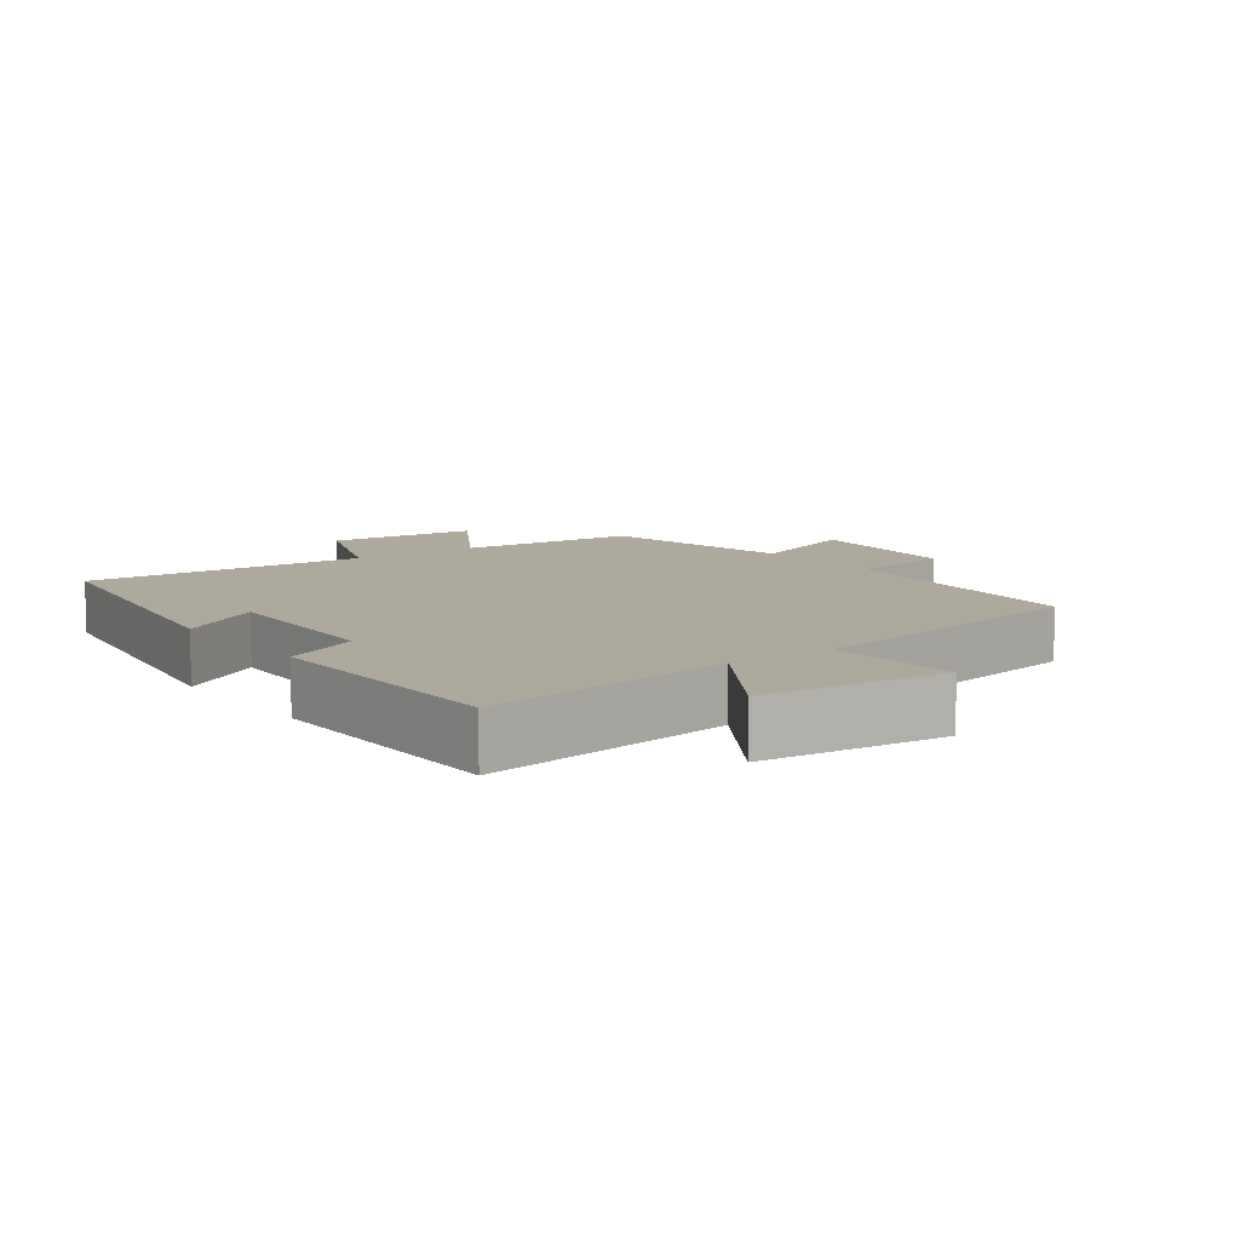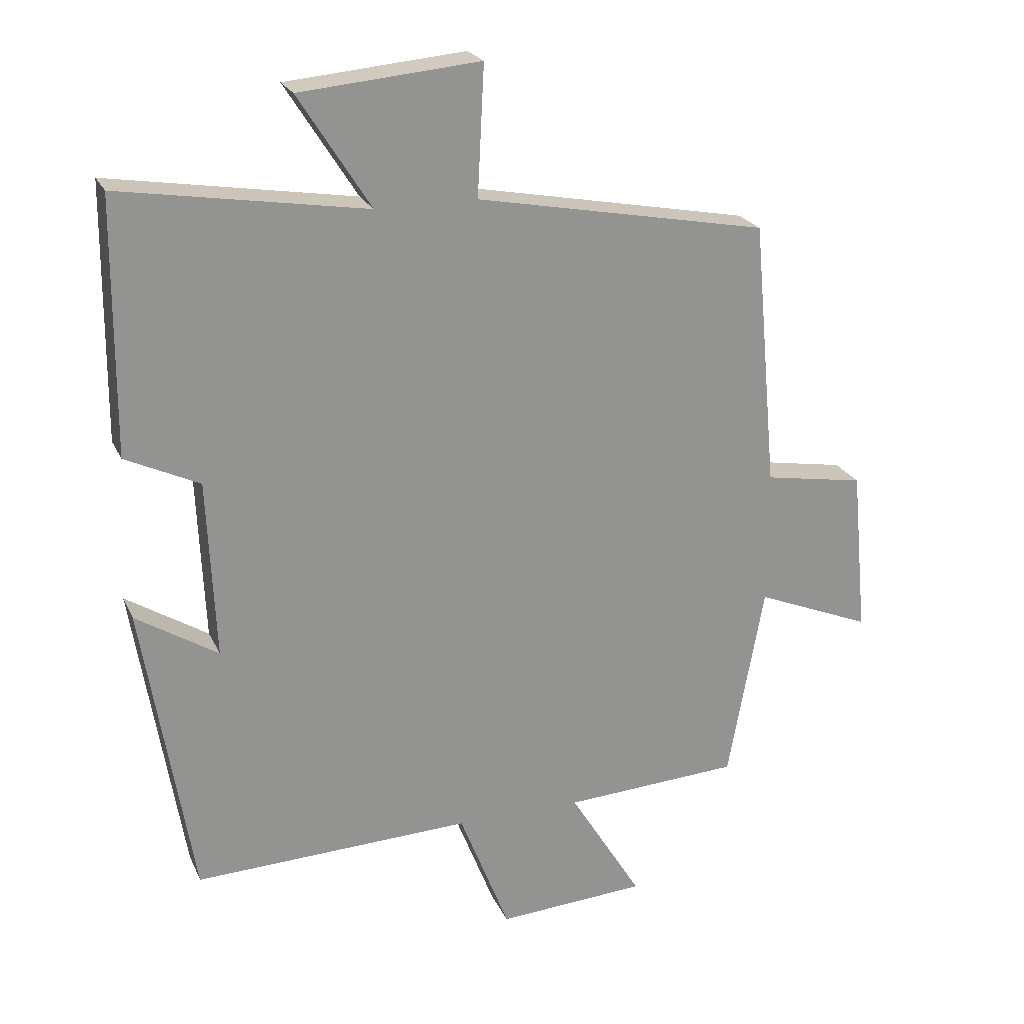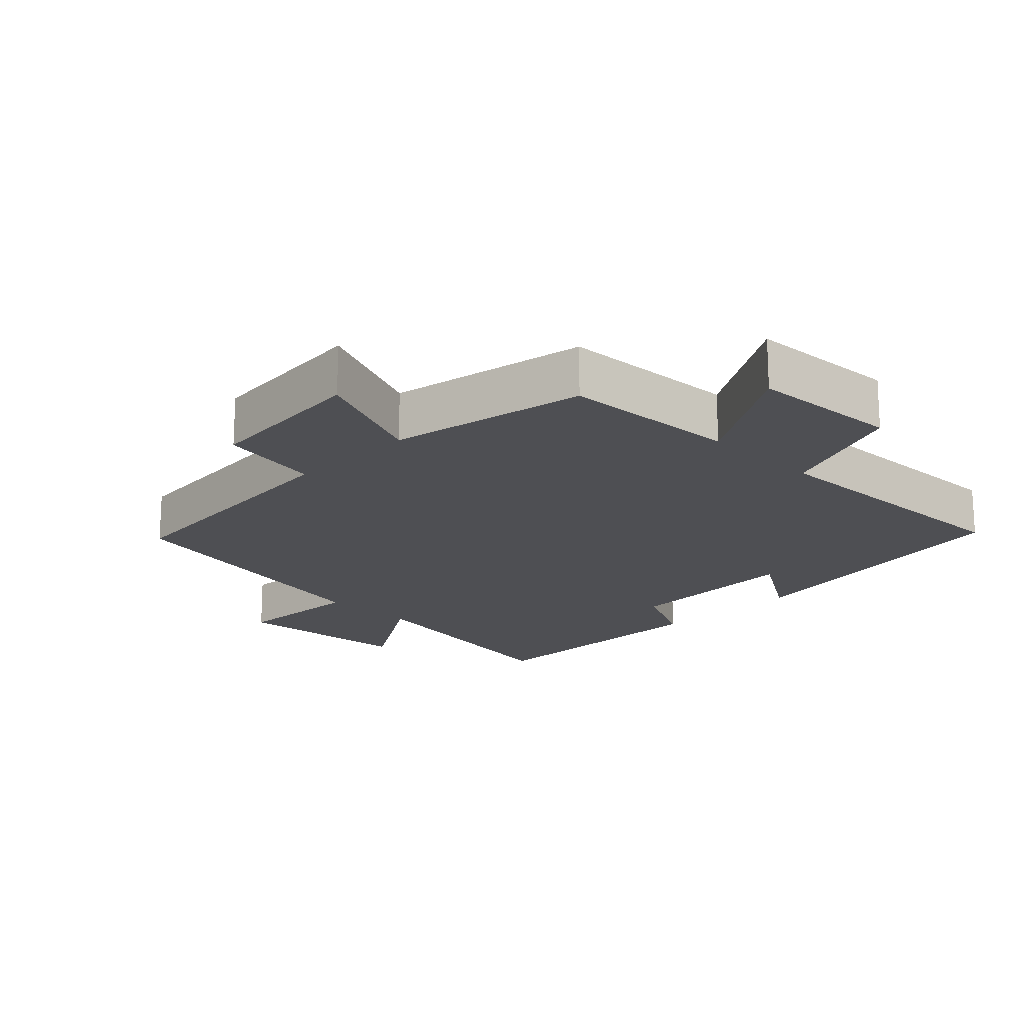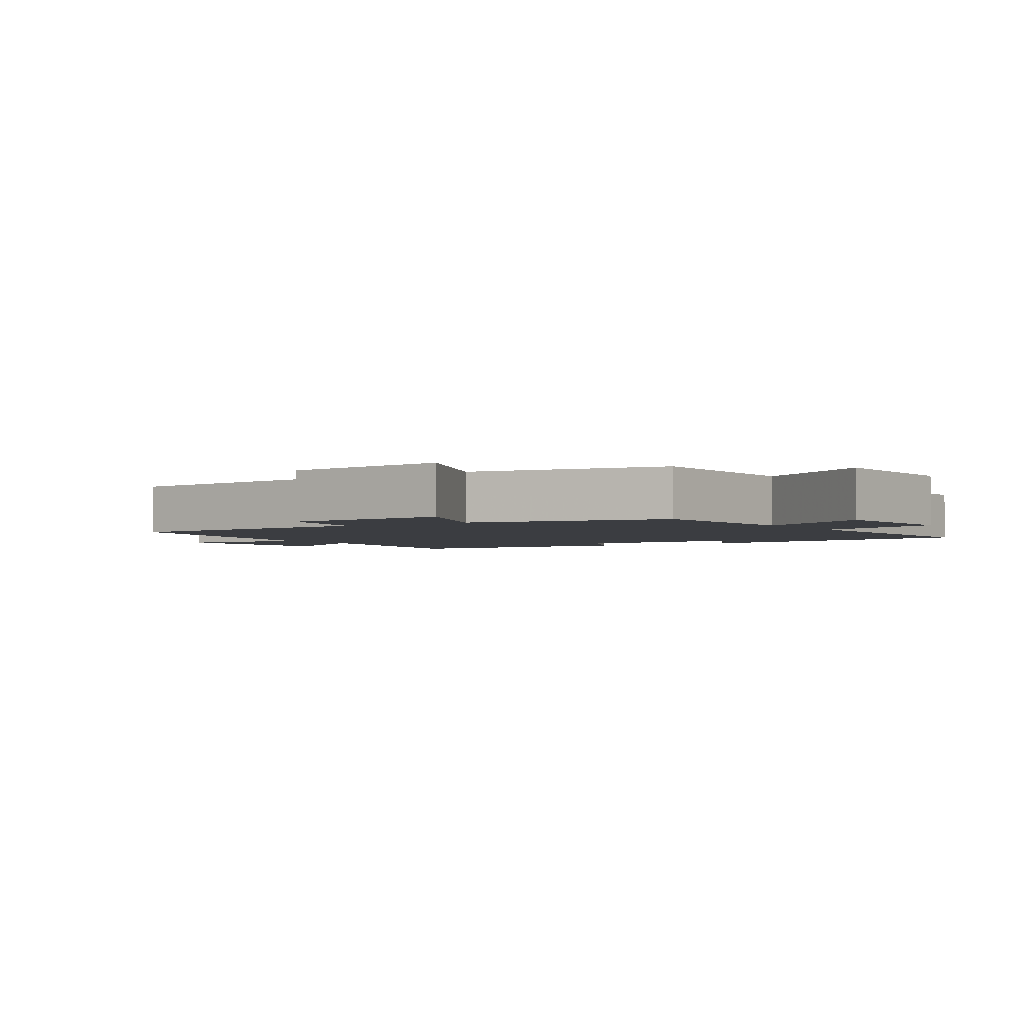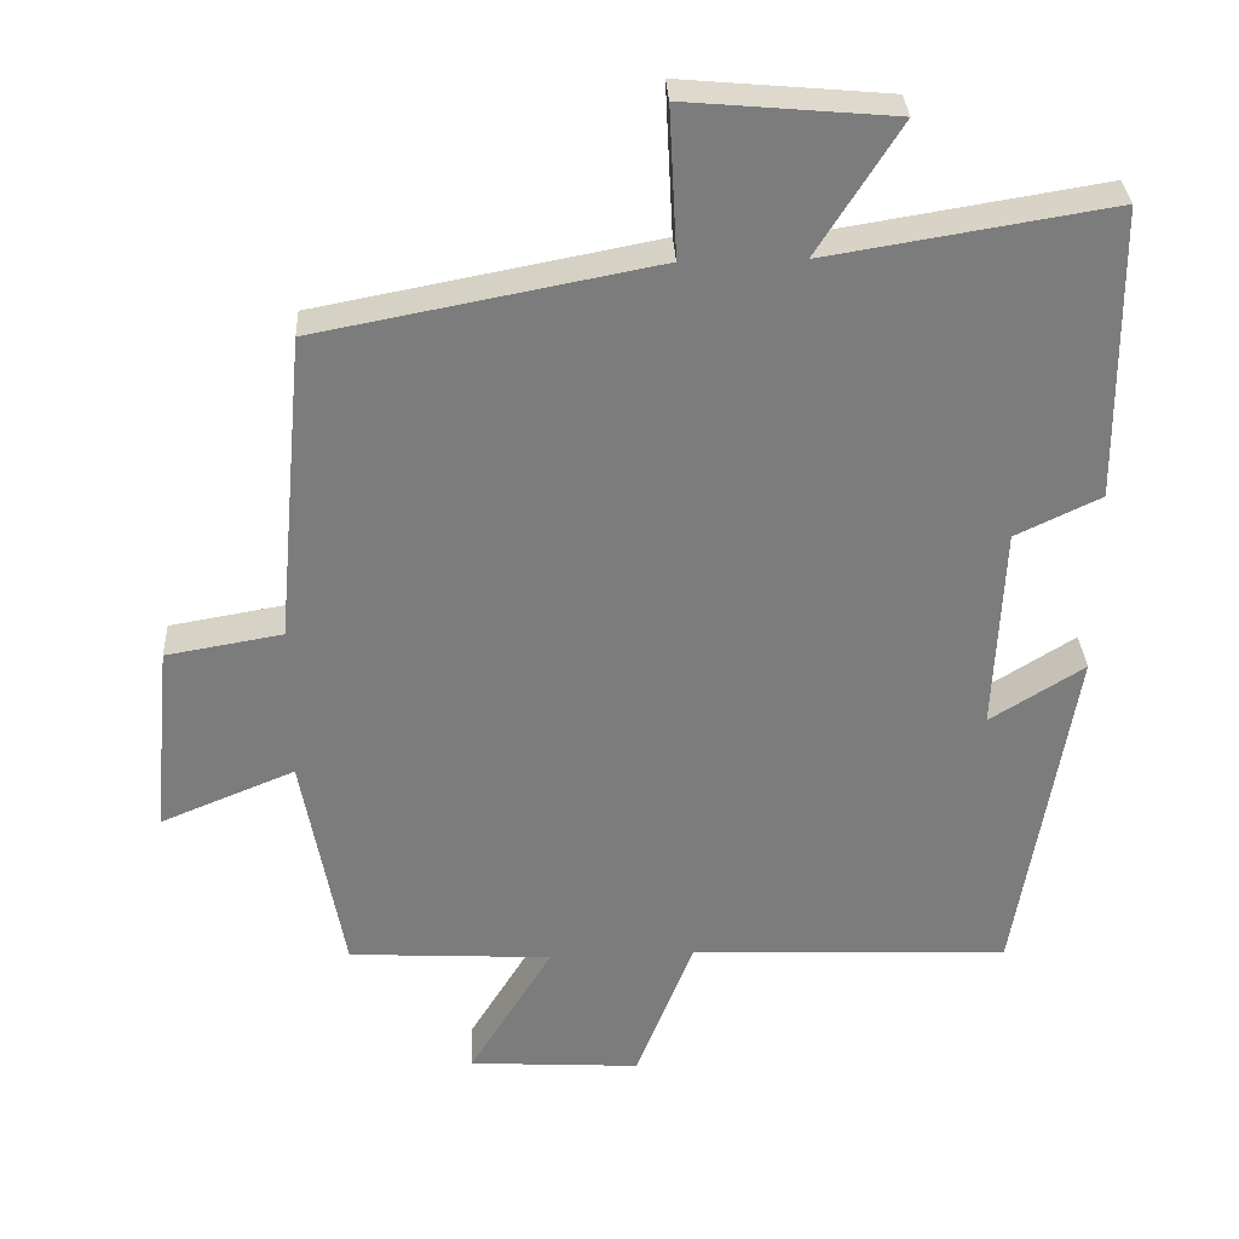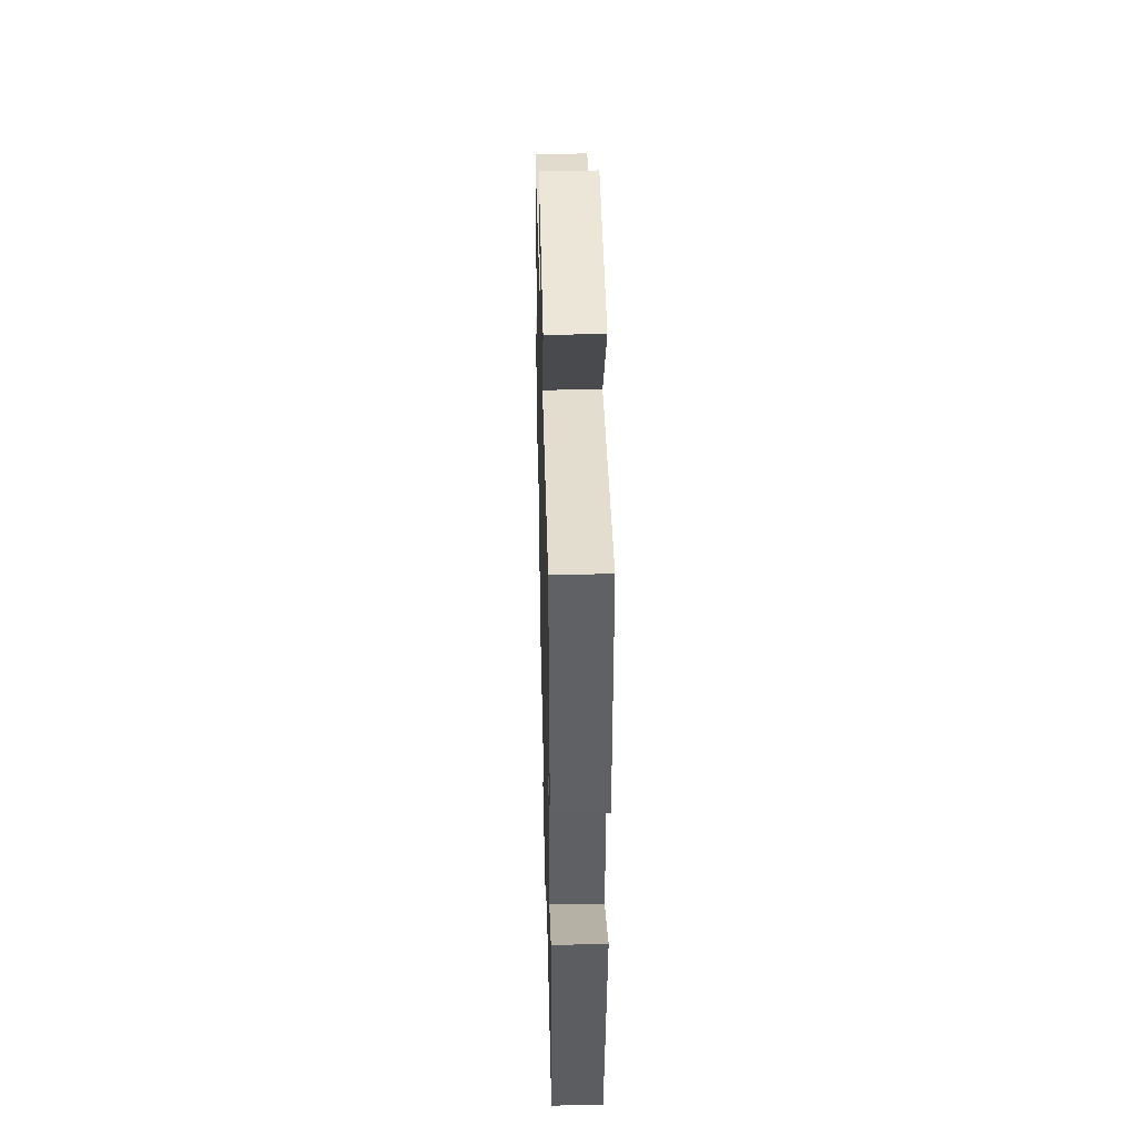
<metadata>
{"format":"obj","ext":"obj","renderer":"f3d","projection":"perspective","resolution":1024,"background":"white","views":[{"elev":8.9,"azim":-36.1,"up":"+Y"},{"elev":22.9,"azim":-19.8,"up":"+Z"},{"elev":-18.2,"azim":135.1,"up":"+Y"},{"elev":-2.6,"azim":122.9,"up":"+Y"},{"elev":31.5,"azim":177.1,"up":"+Z"},{"elev":44.2,"azim":-91.4,"up":"+Z"}]}
</metadata>
<code>
v 0.446 0.07 -0.485
v 0.181 0.07 -0.5
v 0.29 0.07 -0.678
v 0.066 0.07 -0.692
v -0.009 0.07 -0.5
v -0.426 0.07 -0.515
v -0.5 0.07 -0.065
v -0.377 0.07 -0.142
v -0.389 0.07 0.126
v -0.5 0.07 0.179
v -0.497 0.07 0.56
v -0.128 0.07 0.5
v -0.236 0.07 0.67
v 0.034 0.07 0.694
v 0.024 0.07 0.5
v 0.463 0.07 0.416
v 0.5 0.07 0.014
v 0.651 0.07 -0.012
v 0.675 0.07 -0.262
v 0.5 0.07 -0.19
v 0.446 0 -0.485
v 0.181 0 -0.5
v 0.29 0 -0.678
v 0.066 0 -0.692
v -0.009 0 -0.5
v -0.426 0 -0.515
v -0.5 0 -0.065
v -0.377 0 -0.142
v -0.389 0 0.126
v -0.5 0 0.179
v -0.497 0 0.56
v -0.128 0 0.5
v -0.236 0 0.67
v 0.034 0 0.694
v 0.024 0 0.5
v 0.463 0 0.416
v 0.5 0 0.014
v 0.651 0 -0.012
v 0.675 0 -0.262
v 0.5 0 -0.19
f 17 18 19 20
f 20 1 2
f 17 20 2
f 16 17 2
f 15 16 2
f 12 13 14 15
f 12 15 2
f 9 10 11 12
f 8 9 12 2
f 5 6 7 8
f 5 8 2 3
f 3 4 5
f 40 39 38 37
f 22 21 40
f 22 40 37
f 22 37 36
f 22 36 35
f 35 34 33 32
f 22 35 32
f 32 31 30 29
f 22 32 29 28
f 28 27 26 25
f 23 22 28 25
f 25 24 23
f 1 21 22 2
f 2 22 23 3
f 3 23 24 4
f 4 24 25 5
f 5 25 26 6
f 6 26 27 7
f 7 27 28 8
f 8 28 29 9
f 9 29 30 10
f 10 30 31 11
f 11 31 32 12
f 12 32 33 13
f 13 33 34 14
f 14 34 35 15
f 15 35 36 16
f 16 36 37 17
f 17 37 38 18
f 18 38 39 19
f 19 39 40 20
f 20 40 21 1

</code>
